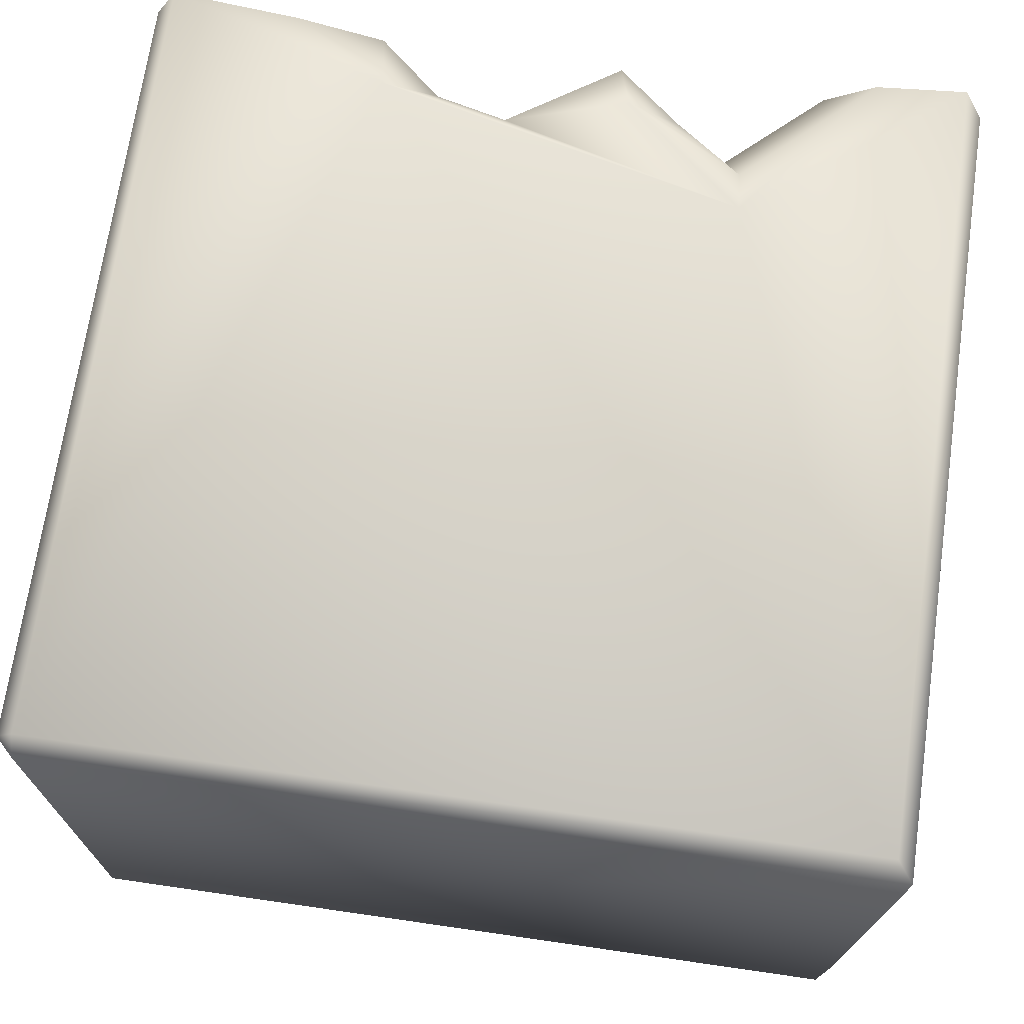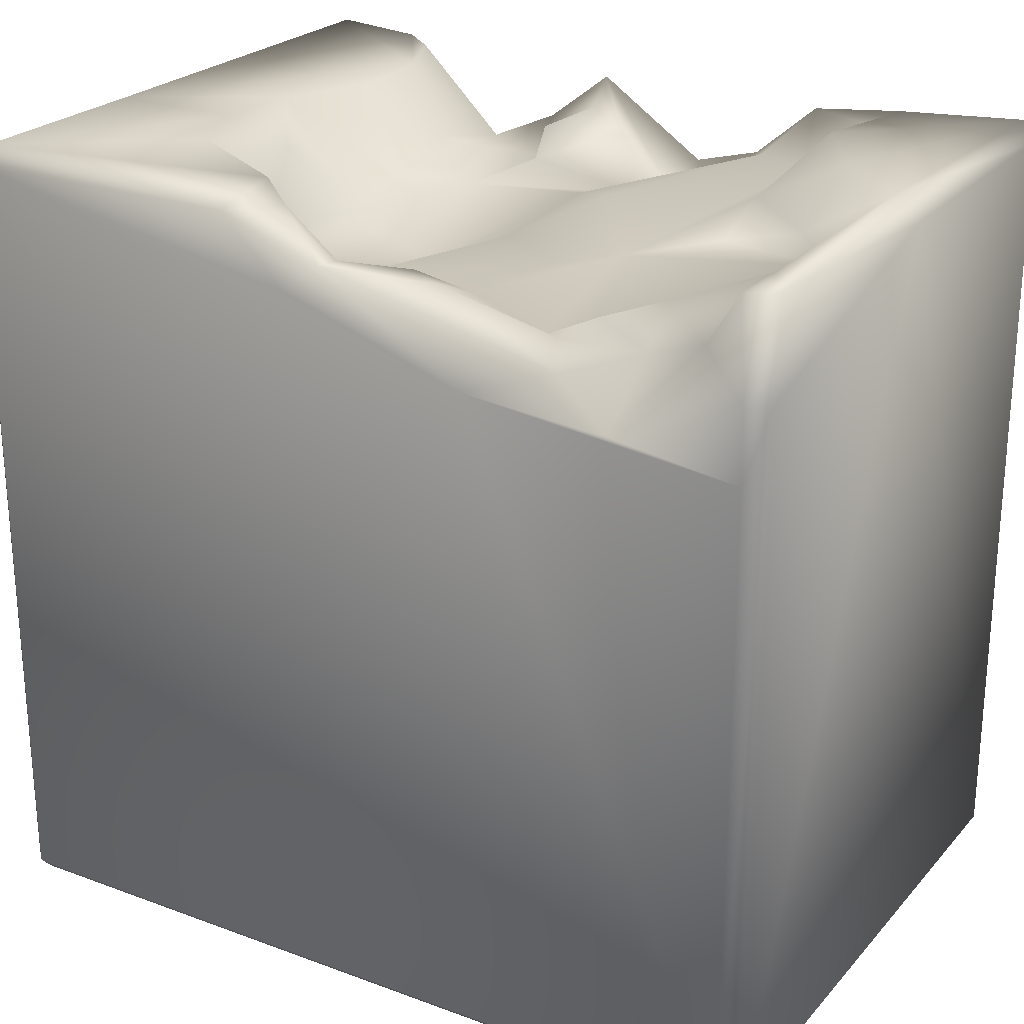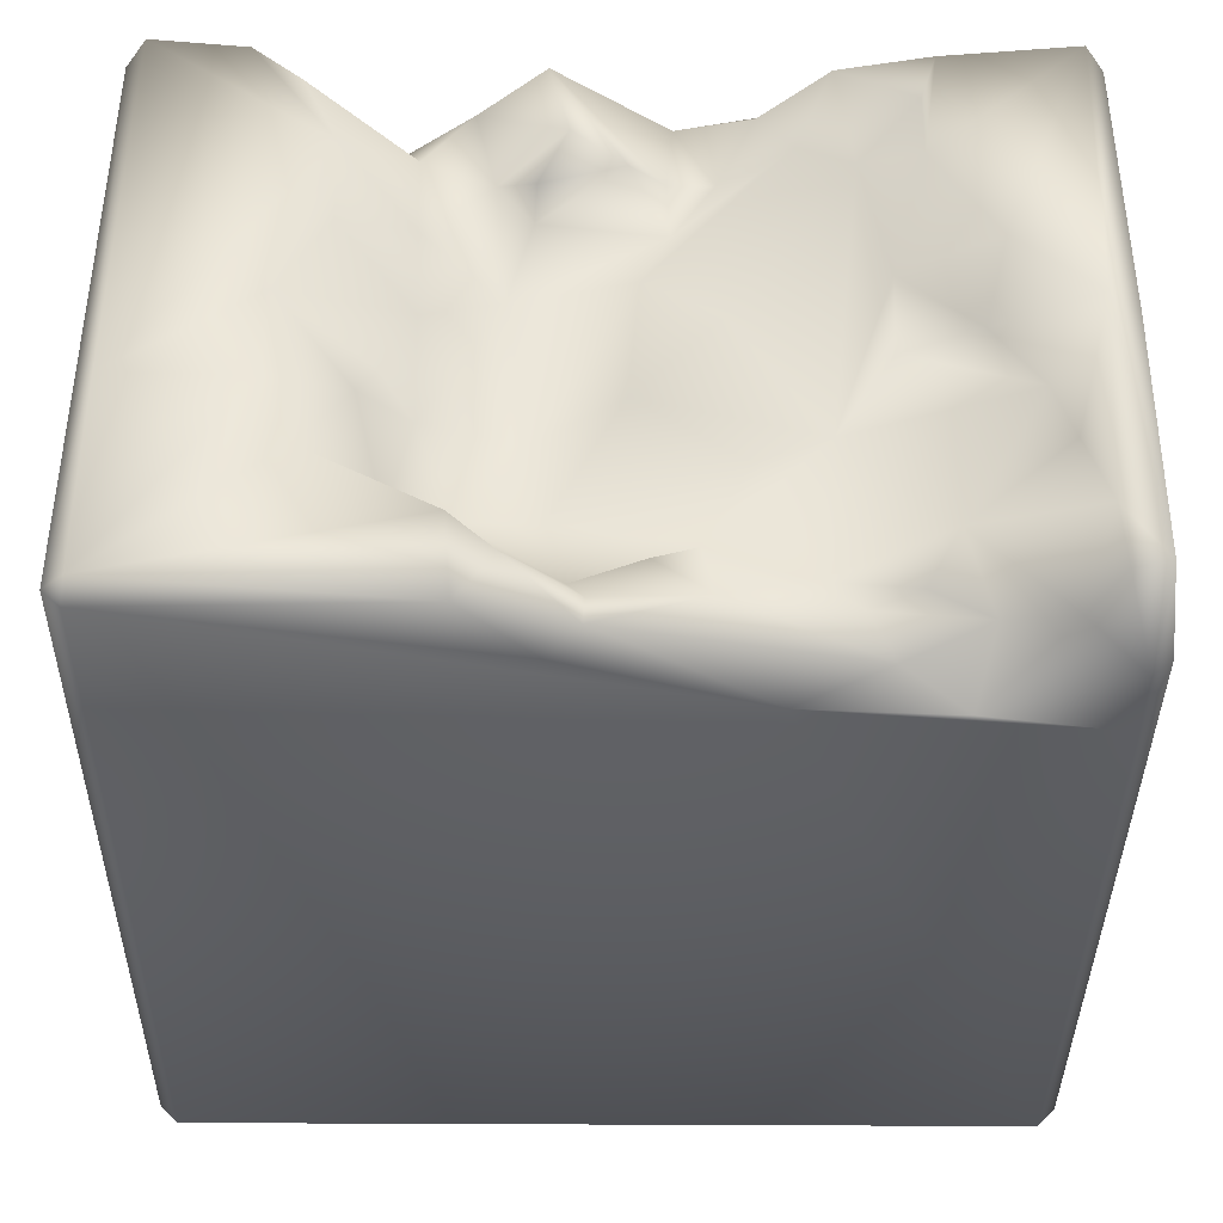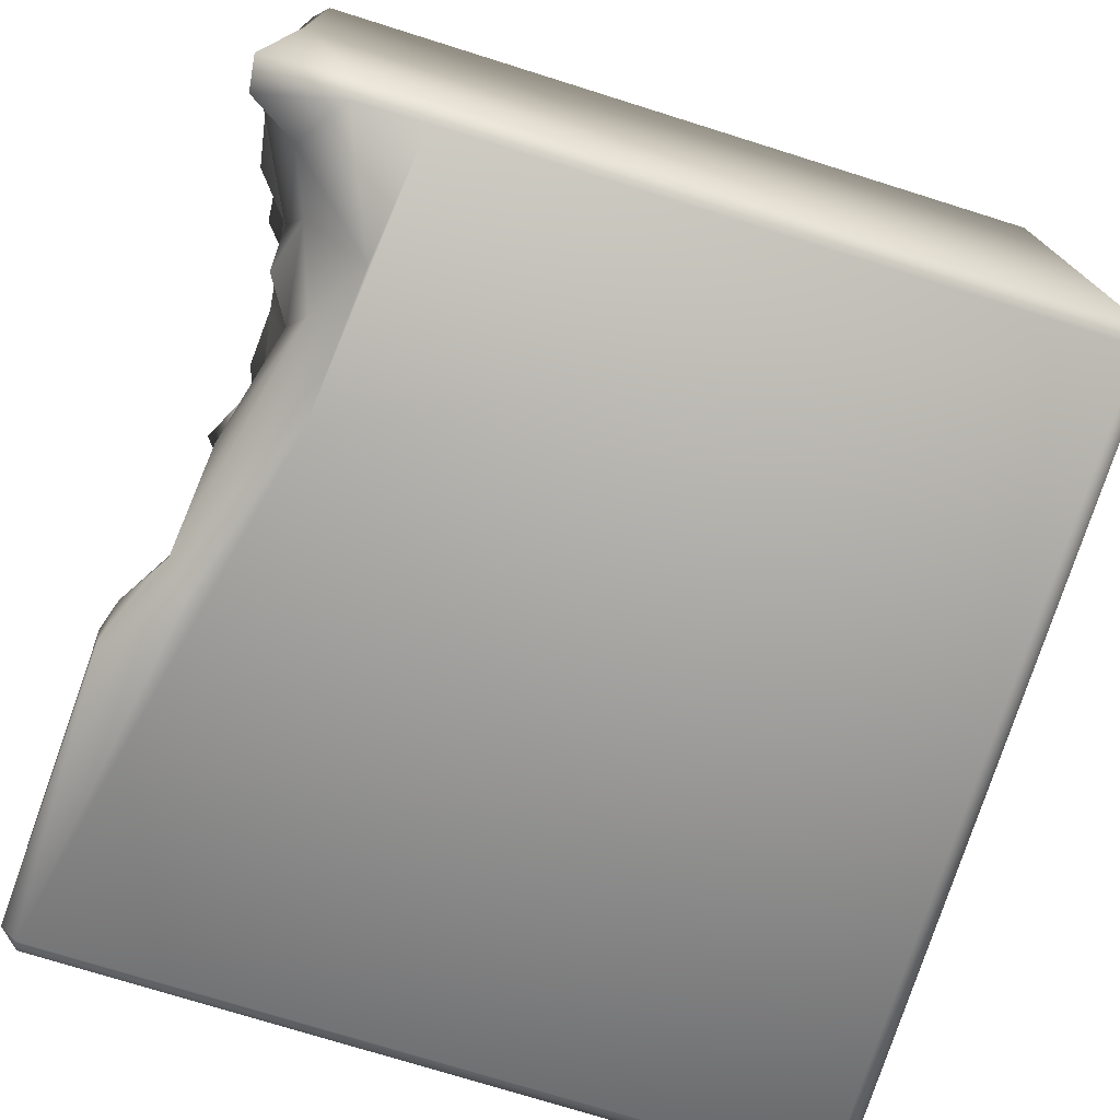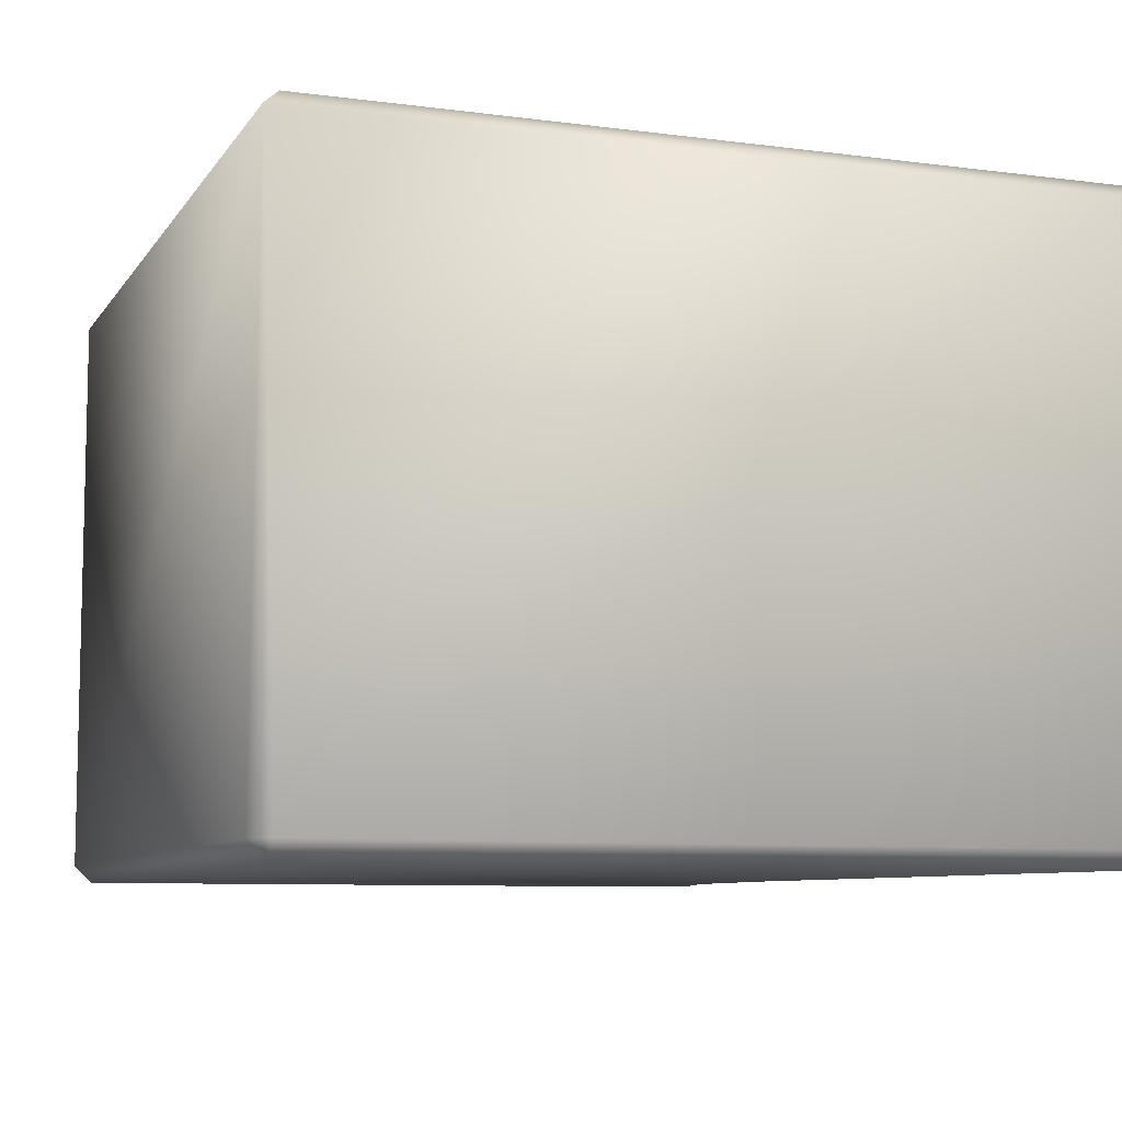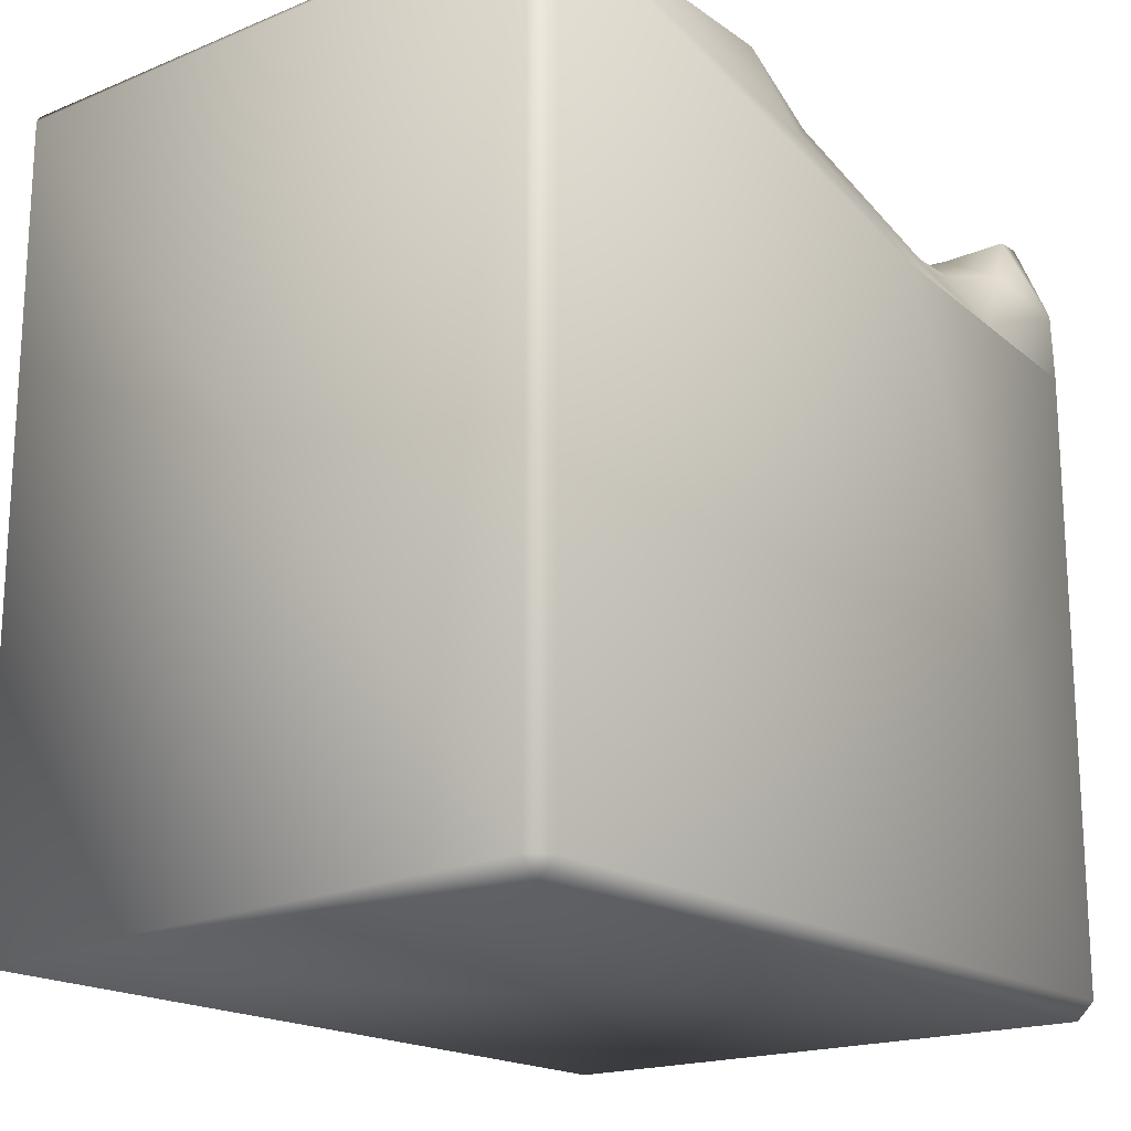
<metadata>
{"format":"obj","ext":"obj","renderer":"f3d","projection":"perspective","resolution":1024,"background":"white","views":[{"elev":70.4,"azim":8.2,"up":"+Z"},{"elev":24.7,"azim":-149.0,"up":"+Y"},{"elev":-38.8,"azim":179.5,"up":"+Z"},{"elev":-74.7,"azim":-107.4,"up":"+Z"},{"elev":-8.3,"azim":70.3,"up":"+Z"},{"elev":-18.4,"azim":128.1,"up":"+Y"}]}
</metadata>
<code>
o Liquid_Domain
v -8.134 -8.756 6.217
v -8.487 -8.756 5.864
v -8.134 -9.109 5.864
v 8.134 -8.756 6.217
v -8.134 -9.109 -5.864
v 8.478 -9.104 5.868
v -8.487 -8.756 -5.864
v 8.487 -8.756 -5.864
v 8.134 -9.109 -5.864
v -8.134 -8.756 -6.217
v 8.134 -8.756 -6.217
v -8.473 6.719 5.876
v -8.481 5.208 -5.866
v 8.481 6.684 5.856
v 8.478 6.733 -5.866
v 3.852 3.79 6.205
v -8.461 6.689 0.08816
v -8.151 7.036 6.184
v 8.125 7.035 6.198
v -2.66 4.369 -6.208
v -8.128 3.823 -6.218
v -5.548 4.134 -6.138
v -1.034 5.175 6.019
v -3.575 5.573 6.187
v 1.4 5.837 6.176
v 3.798 4.817 5.65
v 1.087 5.523 -6.169
v 8.134 6.769 -6.217
v 1.397 4.527 -0.9371
v 2.459 4.991 -3.037
v -4.337 4.885 -5.72
v -8.097 5.199 -6.184
v -7.068 5.906 -5.587
v 2.444 5.704 5.789
v -0.9086 5.111 4.668
v 3.404 5.321 5.004
v -1.782 4.962 4.824
v 2.064 5.146 4.565
v -0.2082 5.178 -0.4635
v 3.248 5.203 -1.077
v 3.857 5.401 -0.1142
v 1.115 5.026 -3.035
v 3.645 5.322 -3.164
v -3.098 4.829 -4.044
v 0.7647 4.967 -4.248
v -1.337 5.197 -3.675
v -3.882 5.226 -4.957
v -5.848 5.438 -5.295
v -2.474 5.6 5.863
v 3.314 5.866 2.678
v -0.9616 5.144 3.33
v -0.2275 6.137 4.049
v 1.367 5.542 3.221
v 1.832 5.396 1.453
v 3.273 5.541 1.028
v -2.187 5.497 -2.163
v -4.726 5.755 -4.947
v -1.548 5.844 -5.153
v -0.5223 5.673 -4.303
v 0.4569 5.976 -5.337
v -5.557 6.87 6.08
v 6.306 6.934 6.124
v -3.115 5.933 4.766
v -1.805 5.959 0.6305
v 1.323 6.168 3.55
v -0.4226 5.432 1.95
v -3.479 5.743 -1.846
v -4.591 5.682 0.05823
v -6.073 5.984 0.3795
v 5.521 6.981 0.1778
v 4.082 6.66 -1.741
v -5.374 5.794 -3.719
v -8.288 6.976 -5.362
v 1.753 6.726 -5.064
v 0.4941 6.027 -5.889
v -3.772 6.729 5.856
v 1.146 6.73 5.865
v 5.339 7.026 5.177
v 0.7791 6.405 4.65
v -4.599 6.15 1.423
v -7.005 5.862 -0.7932
v -7.283 6.232 -2.255
v 4.954 7.003 -3.182
v 3.838 6.72 -3.769
v 2.574 6.97 -4.469
v -4.169 5.874 4.419
v 4.619 7.038 3.58
v 4.61 7.007 1.764
v -7.625 6.879 -5.445
v 2.439 6.799 -6.097
v -5.187 7.02 3.426
v -5.243 6.798 5.083
v -7.887 7.074 0.1415
v -6.374 7.046 1.47
v 8.127 7.068 -1.76
v -7.585 6.83 -4.105
v 5.524 7.066 -1.814
v 8.084 7.121 -5.886
f 3 1 2
f 1 3 4
f 3 6 4
f 5 3 2
f 7 5 2
f 8 6 9
f 6 3 5
f 9 6 5
f 5 7 10
f 9 5 10
f 11 9 10
f 8 9 11
f 2 1 12
f 7 13 10
f 6 8 14
f 28 8 11
f 14 4 6
f 10 20 11
f 15 8 28
f 2 17 7
f 19 4 14
f 1 18 12
f 4 19 16
f 10 21 20
f 21 22 20
f 4 16 24
f 10 13 21
f 4 24 1
f 16 23 24
f 21 32 22
f 11 20 28
f 16 25 23
f 16 26 25
f 17 13 7
f 12 17 2
f 42 29 30
f 48 31 22
f 21 13 32
f 22 32 33
f 31 20 22
f 34 25 26
f 19 62 16
f 23 35 37
f 36 34 26
f 35 51 37
f 66 54 29
f 39 66 29
f 14 8 15
f 54 40 29
f 29 42 39
f 29 40 30
f 40 43 30
f 45 46 42
f 30 45 42
f 48 47 31
f 33 48 22
f 20 31 75
f 28 20 27
f 1 24 18
f 24 23 49
f 37 63 49
f 23 37 49
f 36 38 34
f 36 50 38
f 51 63 37
f 35 52 51
f 54 53 38
f 38 50 54
f 53 54 51
f 54 66 51
f 50 55 54
f 64 66 39
f 54 55 40
f 41 40 55
f 64 39 67
f 39 56 67
f 39 42 56
f 42 46 56
f 56 46 67
f 46 44 67
f 67 44 72
f 30 43 45
f 44 47 57
f 72 44 57
f 44 46 58
f 59 58 46
f 59 46 45
f 47 44 58
f 60 59 45
f 47 48 57
f 58 31 47
f 75 31 58
f 27 20 75
f 25 34 77
f 26 16 62
f 76 49 63
f 23 77 35
f 26 78 36
f 77 52 35
f 38 53 65
f 64 86 63
f 52 53 51
f 52 65 53
f 51 66 63
f 66 64 63
f 86 67 80
f 64 67 86
f 67 68 80
f 41 55 70
f 68 81 69
f 68 67 81
f 41 71 40
f 81 72 82
f 67 72 81
f 40 71 43
f 17 73 13
f 45 43 74
f 57 48 72
f 72 48 33
f 74 60 45
f 59 60 58
f 60 75 58
f 13 73 32
f 33 32 89
f 28 27 90
f 24 61 18
f 49 76 24
f 23 25 77
f 78 26 62
f 86 76 63
f 34 79 77
f 79 52 77
f 34 38 79
f 38 65 79
f 79 65 52
f 80 91 86
f 50 36 87
f 80 68 69
f 55 88 70
f 82 72 96
f 71 83 43
f 84 43 83
f 74 43 85
f 84 85 43
f 72 33 96
f 89 32 73
f 24 76 61
f 92 76 86
f 91 92 86
f 78 87 36
f 94 91 80
f 88 50 87
f 55 50 88
f 94 69 93
f 80 69 94
f 69 81 93
f 41 70 71
f 81 82 93
f 93 82 96
f 96 33 89
f 75 60 74
f 90 75 74
f 90 27 75
f 61 91 18
f 76 92 61
f 92 91 61
f 62 87 78
f 19 87 62
f 18 93 12
f 91 94 18
f 12 93 17
f 94 93 18
f 14 15 95
f 19 14 95
f 19 95 87
f 95 70 87
f 87 70 88
f 93 73 17
f 93 96 73
f 70 97 71
f 70 95 97
f 97 83 71
f 98 83 97
f 95 98 97
f 95 15 98
f 96 89 73
f 83 85 84
f 83 98 85
f 85 90 74
f 98 90 85
f 28 90 98
f 15 28 98

</code>
